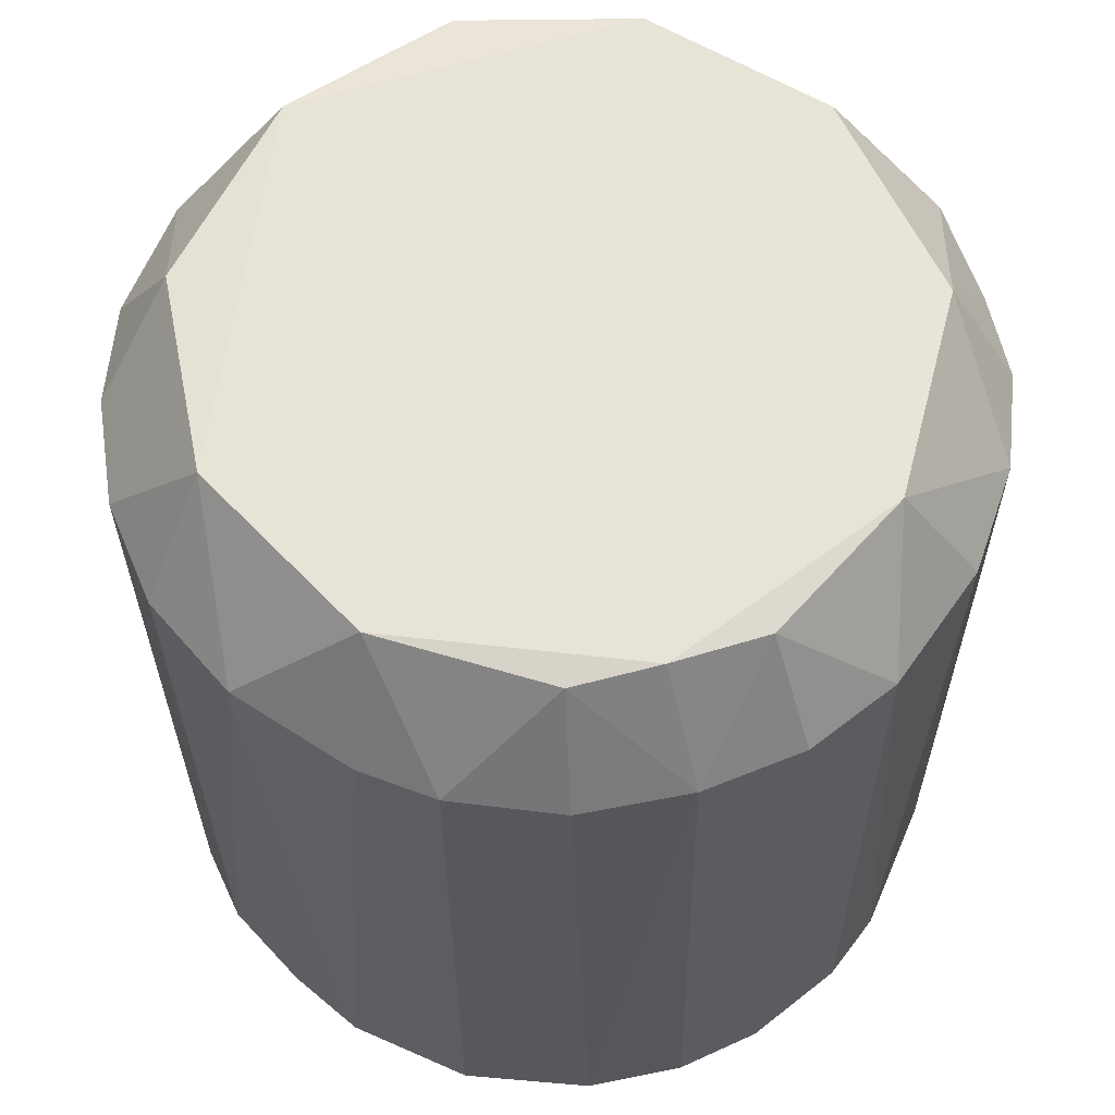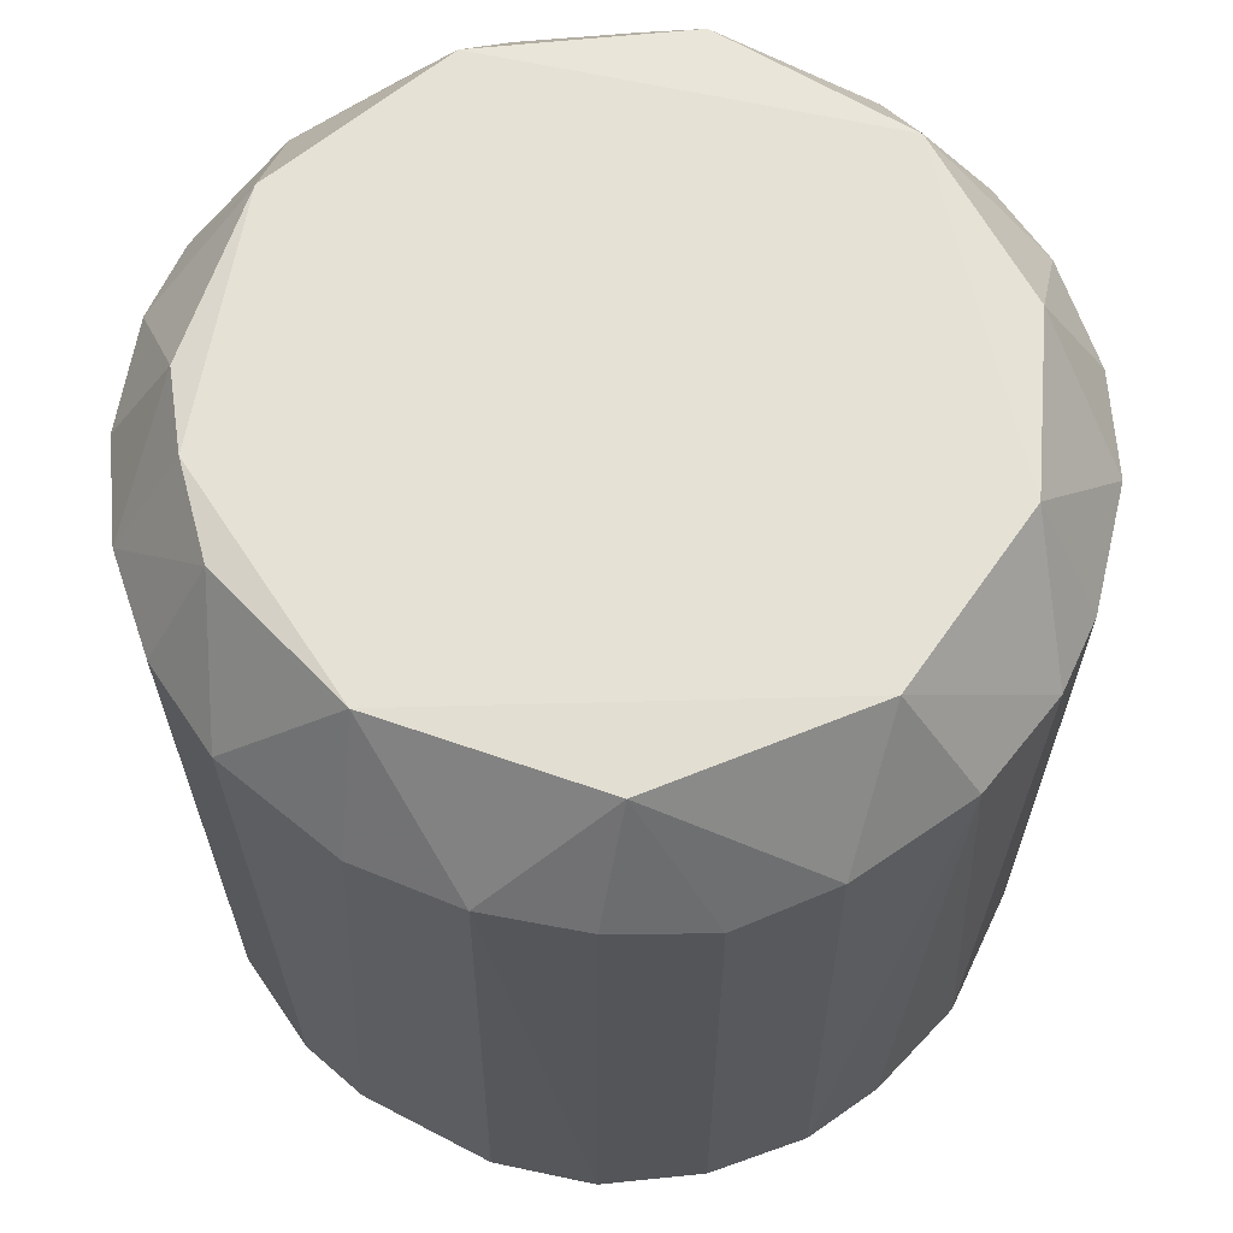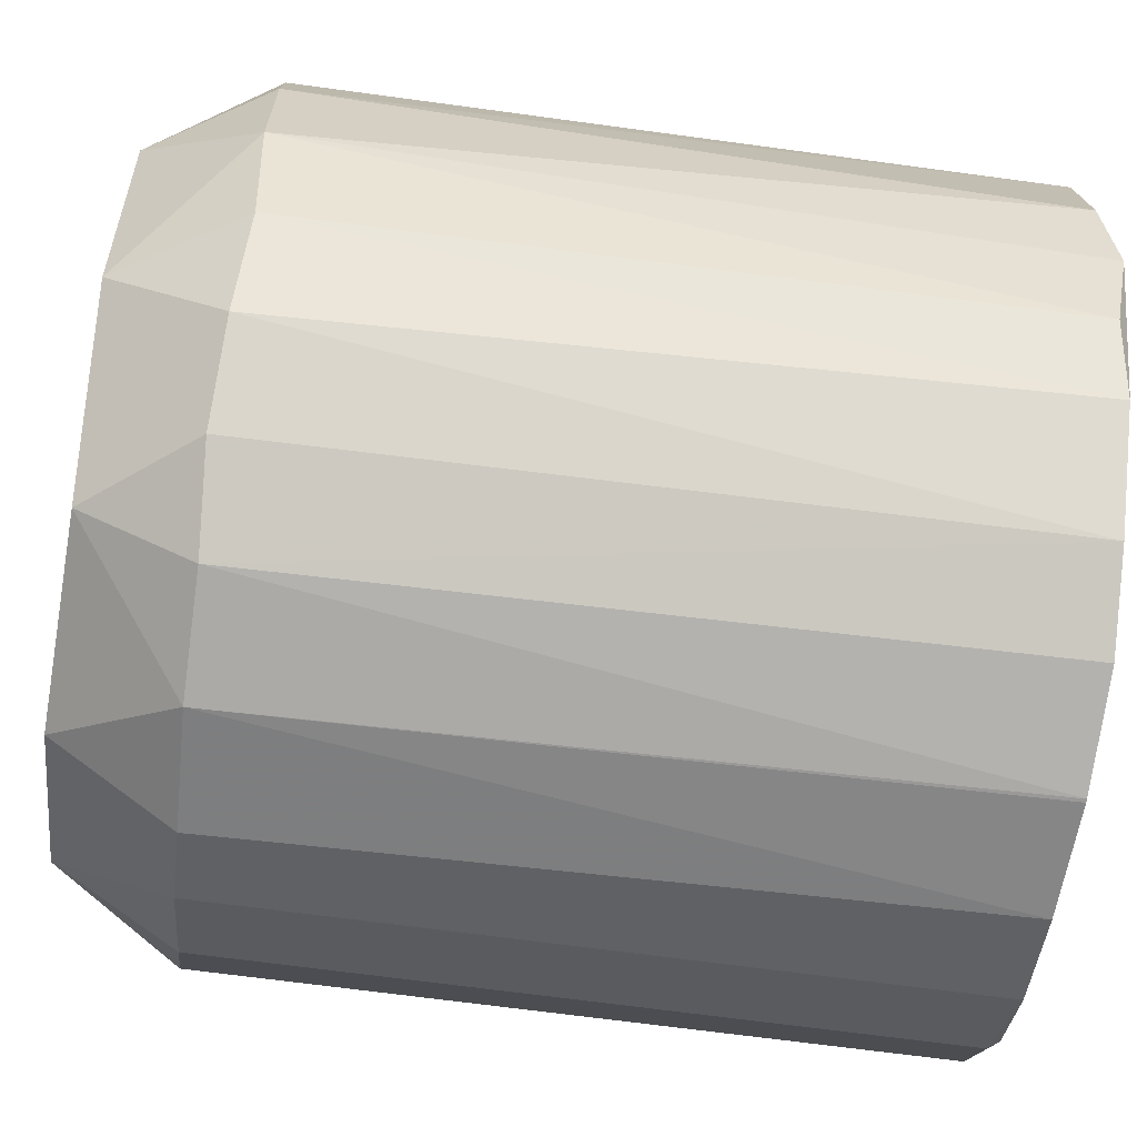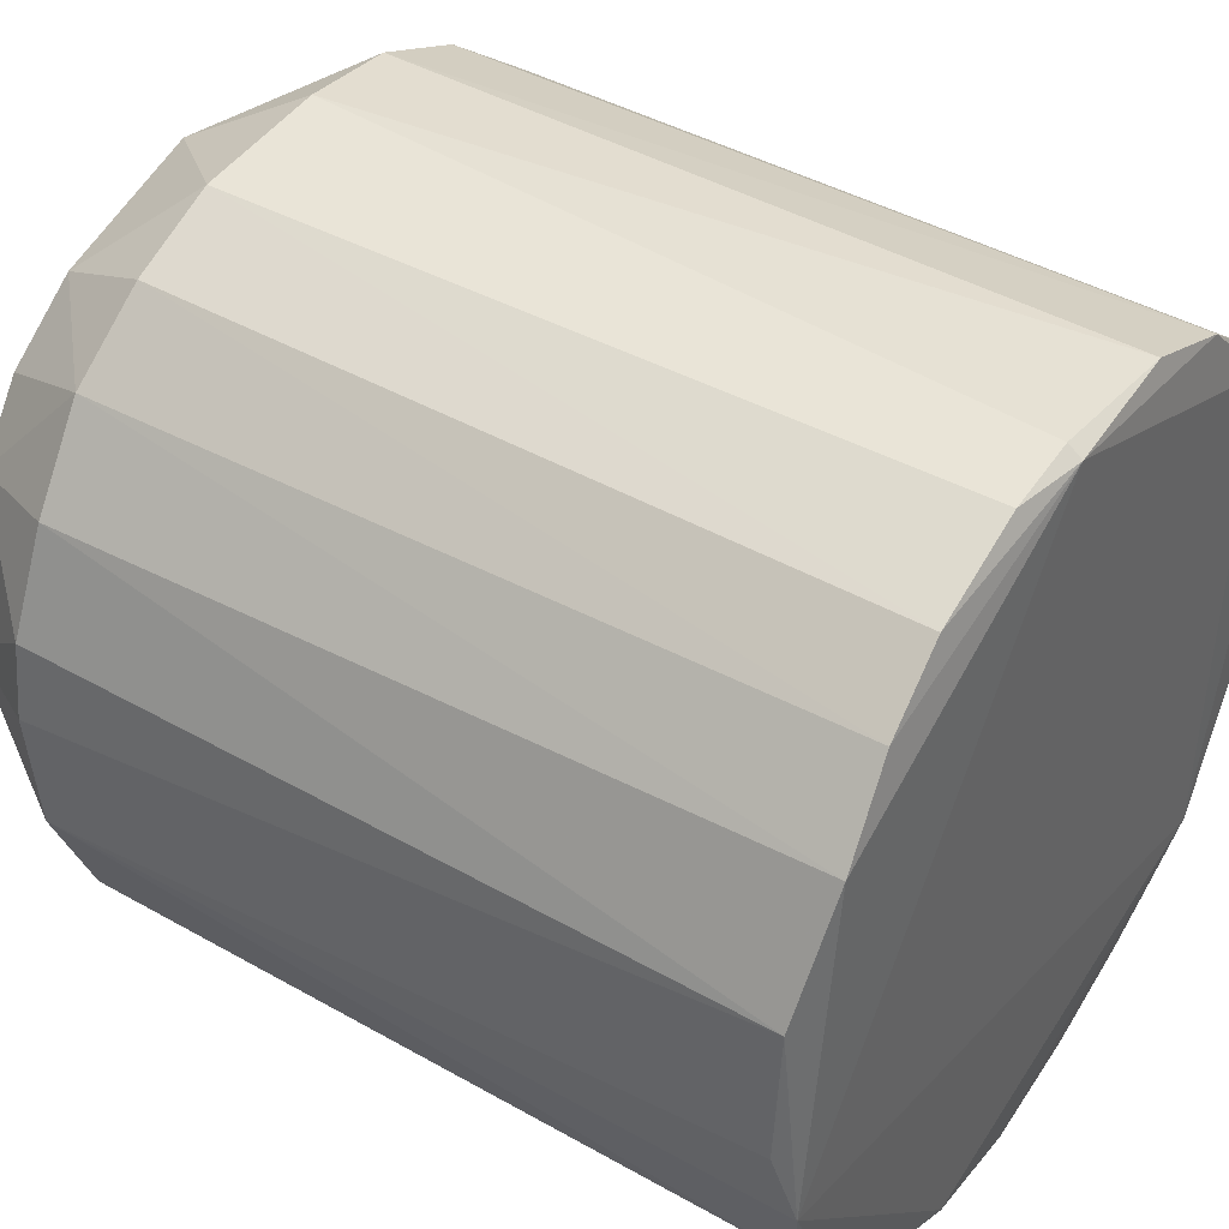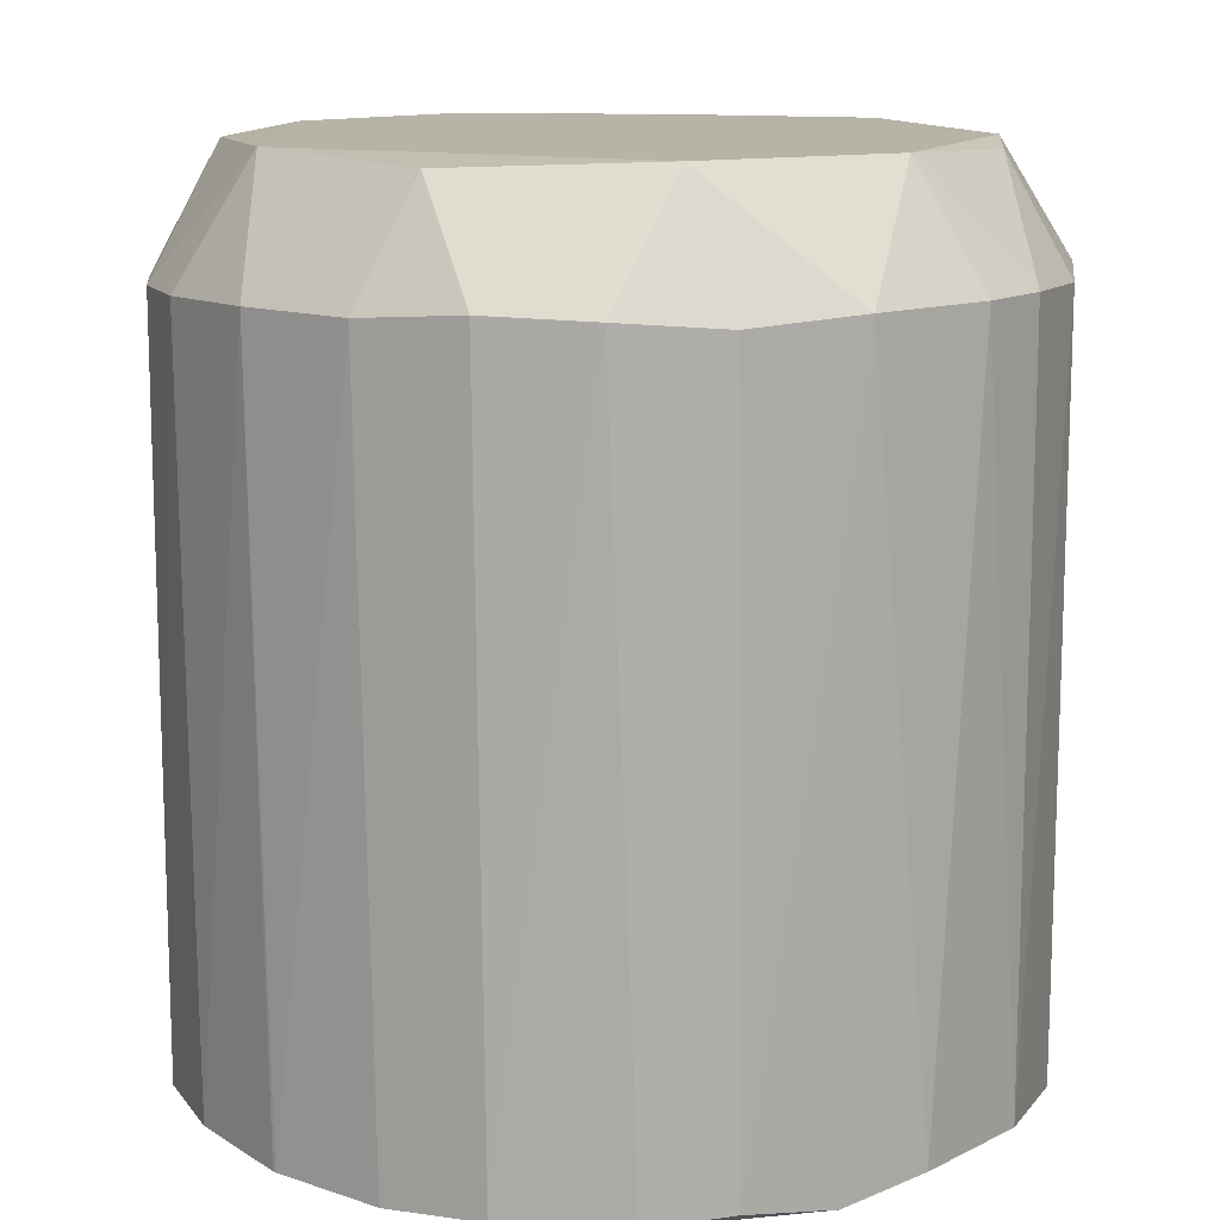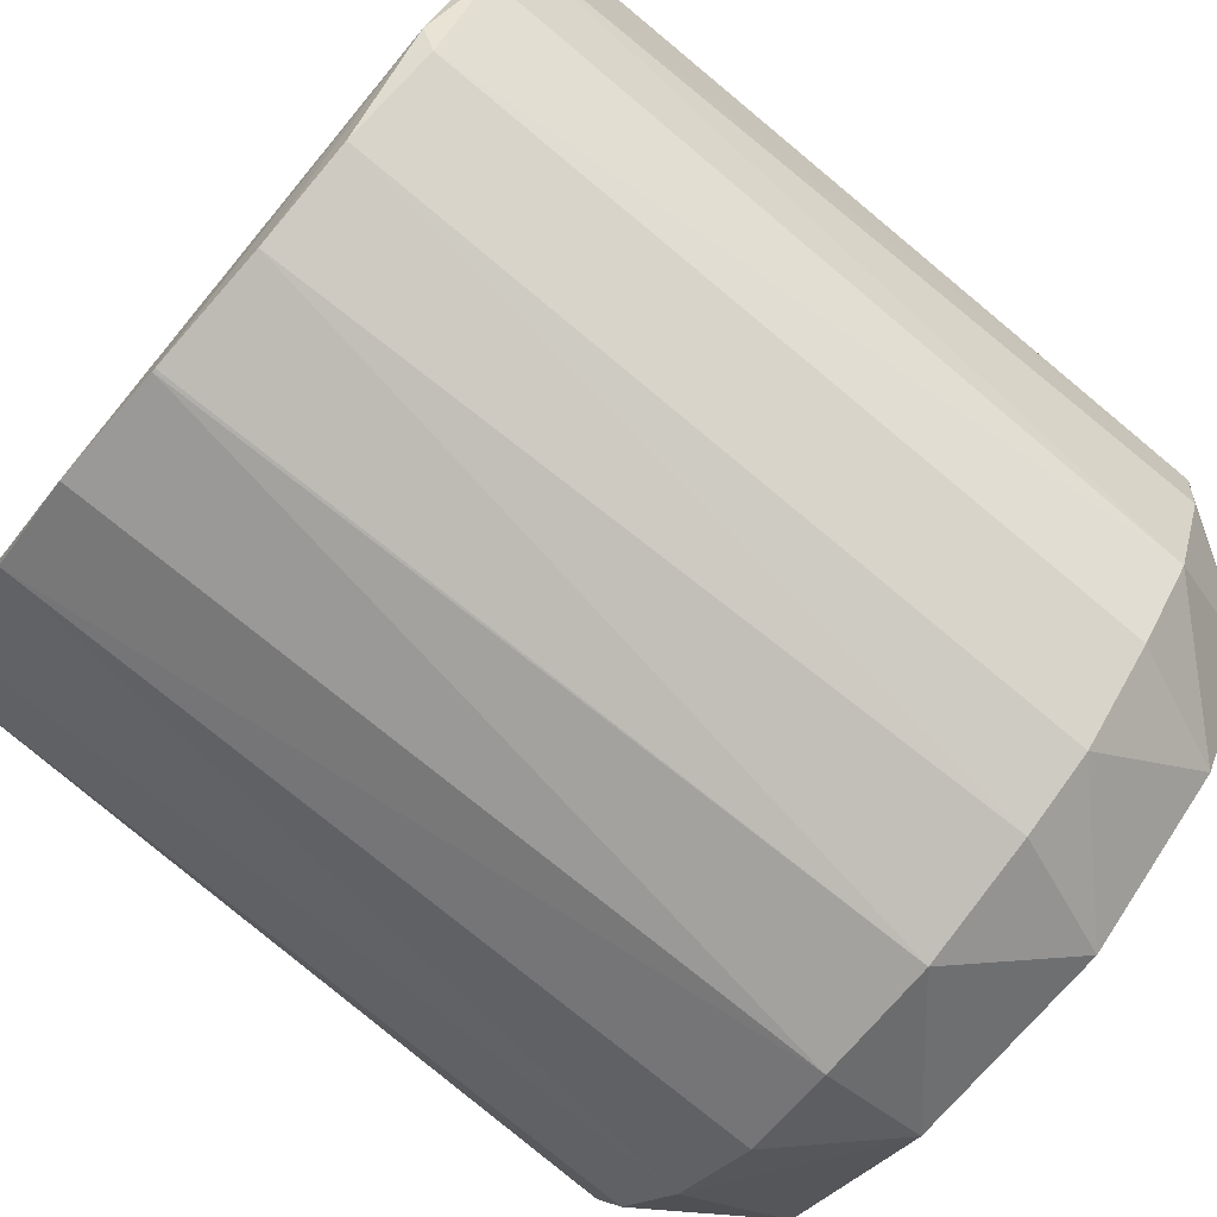
<metadata>
{"format":"obj","ext":"obj","renderer":"f3d","projection":"perspective","resolution":1024,"background":"white","views":[{"elev":61.6,"azim":118.8,"up":"+Z"},{"elev":65.1,"azim":-147.0,"up":"+Z"},{"elev":-69.1,"azim":82.3,"up":"+Y"},{"elev":42.5,"azim":124.2,"up":"+Y"},{"elev":12.6,"azim":45.8,"up":"+Z"},{"elev":-78.4,"azim":-129.6,"up":"+Y"}]}
</metadata>
<code>
o convex_0
v 0.03851 0.4722 -0.5127
v 0.009313 -0.4868 -0.5043
v 0.0135 -0.4868 -0.5043
v 0.01768 0.4014 0.5131
v -0.4868 0.01775 -0.5001
v -0.2908 -0.2907 0.5089
v 0.4722 -0.1198 0.3754
v 0.4722 0.1261 -0.496
v -0.4159 0.2554 0.3753
v 0.3429 0.3471 0.3796
v 0.1427 -0.3866 0.5046
v 0.368 -0.3199 -0.5043
v -0.2491 0.4222 -0.5043
v -0.3492 -0.3449 0.3629
v -0.3575 -0.3115 -0.5127
v 0.1344 -0.47 0.3713
v -0.01979 0.4847 0.3713
v -0.4743 -0.1031 0.3712
v 0.4054 0.005145 0.5131
v 0.247 0.4222 -0.496
v -0.1532 -0.4617 0.3671
v -0.3825 0.1261 0.5131
v 0.3471 -0.345 0.3754
v 0.4722 0.1261 0.3754
v -0.2533 0.418 0.3754
v 0.4596 -0.1323 -0.5127
v -0.2449 -0.4241 -0.5002
v -0.4243 0.2429 -0.5043
v 0.1386 0.468 0.3754
v 0.2553 -0.4158 -0.5043
v -0.4285 -0.2365 -0.496
v -0.4743 0.1136 0.3754
v 0.4054 0.2679 -0.5085
v 0.2929 0.2804 0.5131
v -0.1324 0.4681 -0.5002
v 0.3304 -0.2282 0.5131
v 0.4847 -0.02809 -0.496
v -0.2324 0.3387 0.5089
v 0.4222 -0.249 0.3671
v -0.3492 0.3429 -0.5002
v -0.09901 -0.3907 0.5131
v -0.007235 -0.4866 0.3713
v 0.03851 0.4848 -0.496
v -0.4243 -0.2449 0.3671
v 0.4222 0.2471 0.3712
v -0.3909 -0.1073 0.5131
v -0.1282 -0.4701 -0.5002
v -0.1449 0.4638 0.3796
v 0.1469 -0.4618 -0.5085
v 0.4263 -0.2407 -0.496
v -0.4659 -0.1407 -0.5043
v -0.3492 -0.3449 -0.4918
v 0.247 0.4222 0.3754
v 0.4847 0.03437 0.3754
v -0.2449 -0.4241 0.3671
v -0.4617 0.147 -0.5084
v 0.247 -0.42 0.3796
v -0.345 0.347 0.3504
v -0.4868 -0.01558 0.3712
v 0.3304 0.3596 -0.5002
v 0.1261 0.4722 -0.496
v -0.3659 0.3054 -0.5127
v 0.2095 0.3555 0.5046
v 0.3596 0.2053 0.5046
f 45 10 64
f 19 4 22
f 15 1 26
f 17 4 29
f 12 23 30
f 22 9 32
f 9 28 32
f 8 26 33
f 26 1 33
f 4 19 34
f 1 13 35
f 7 19 36
f 19 22 36
f 11 23 36
f 7 26 37
f 26 8 37
f 22 4 38
f 9 22 38
f 23 12 39
f 7 36 39
f 36 23 39
f 28 9 40
f 11 36 41
f 36 22 41
f 2 3 42
f 3 16 42
f 16 11 42
f 11 41 42
f 41 21 42
f 17 29 43
f 1 35 43
f 35 17 43
f 14 6 44
f 24 8 45
f 33 10 45
f 8 33 45
f 6 41 46
f 41 22 46
f 44 6 46
f 18 44 46
f 15 2 47
f 27 15 47
f 21 27 47
f 2 42 47
f 42 21 47
f 4 17 48
f 13 25 48
f 35 13 48
f 17 35 48
f 38 4 48
f 25 38 48
f 3 2 49
f 2 15 49
f 16 3 49
f 26 12 49
f 15 26 49
f 30 16 49
f 12 30 49
f 26 7 50
f 12 26 50
f 39 12 50
f 7 39 50
f 15 31 51
f 44 18 51
f 31 44 51
f 15 27 52
f 27 14 52
f 31 15 52
f 14 44 52
f 44 31 52
f 20 29 53
f 19 7 54
f 8 24 54
f 24 19 54
f 7 37 54
f 37 8 54
f 6 14 55
f 14 27 55
f 27 21 55
f 41 6 55
f 21 41 55
f 5 32 56
f 32 28 56
f 51 5 56
f 15 51 56
f 11 16 57
f 23 11 57
f 16 30 57
f 30 23 57
f 25 13 58
f 9 38 58
f 38 25 58
f 40 9 58
f 13 40 58
f 32 5 59
f 22 32 59
f 18 46 59
f 46 22 59
f 5 51 59
f 51 18 59
f 1 20 60
f 33 1 60
f 10 33 60
f 53 10 60
f 20 53 60
f 20 1 61
f 29 20 61
f 1 43 61
f 43 29 61
f 13 1 62
f 1 15 62
f 40 13 62
f 28 40 62
f 15 56 62
f 56 28 62
f 29 4 63
f 4 34 63
f 34 10 63
f 10 53 63
f 53 29 63
f 19 24 64
f 34 19 64
f 10 34 64
f 24 45 64

</code>
